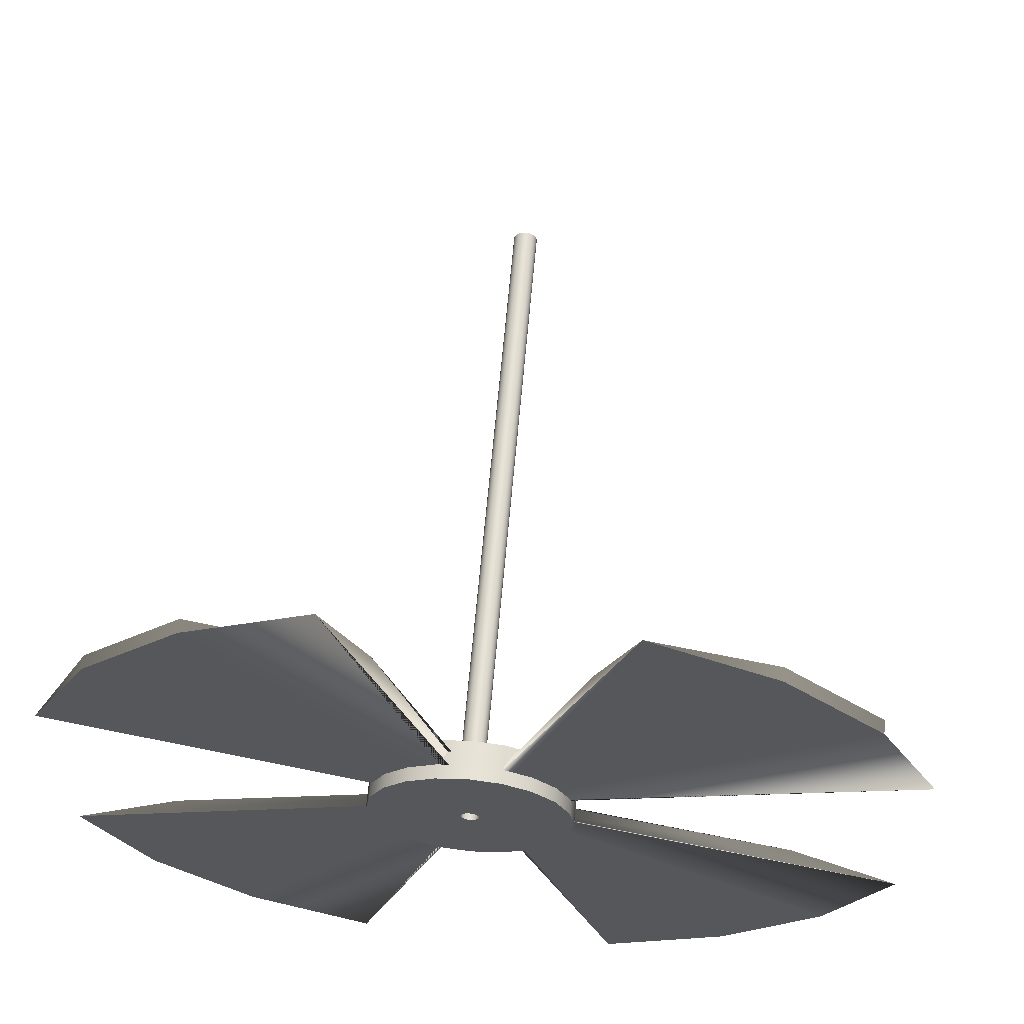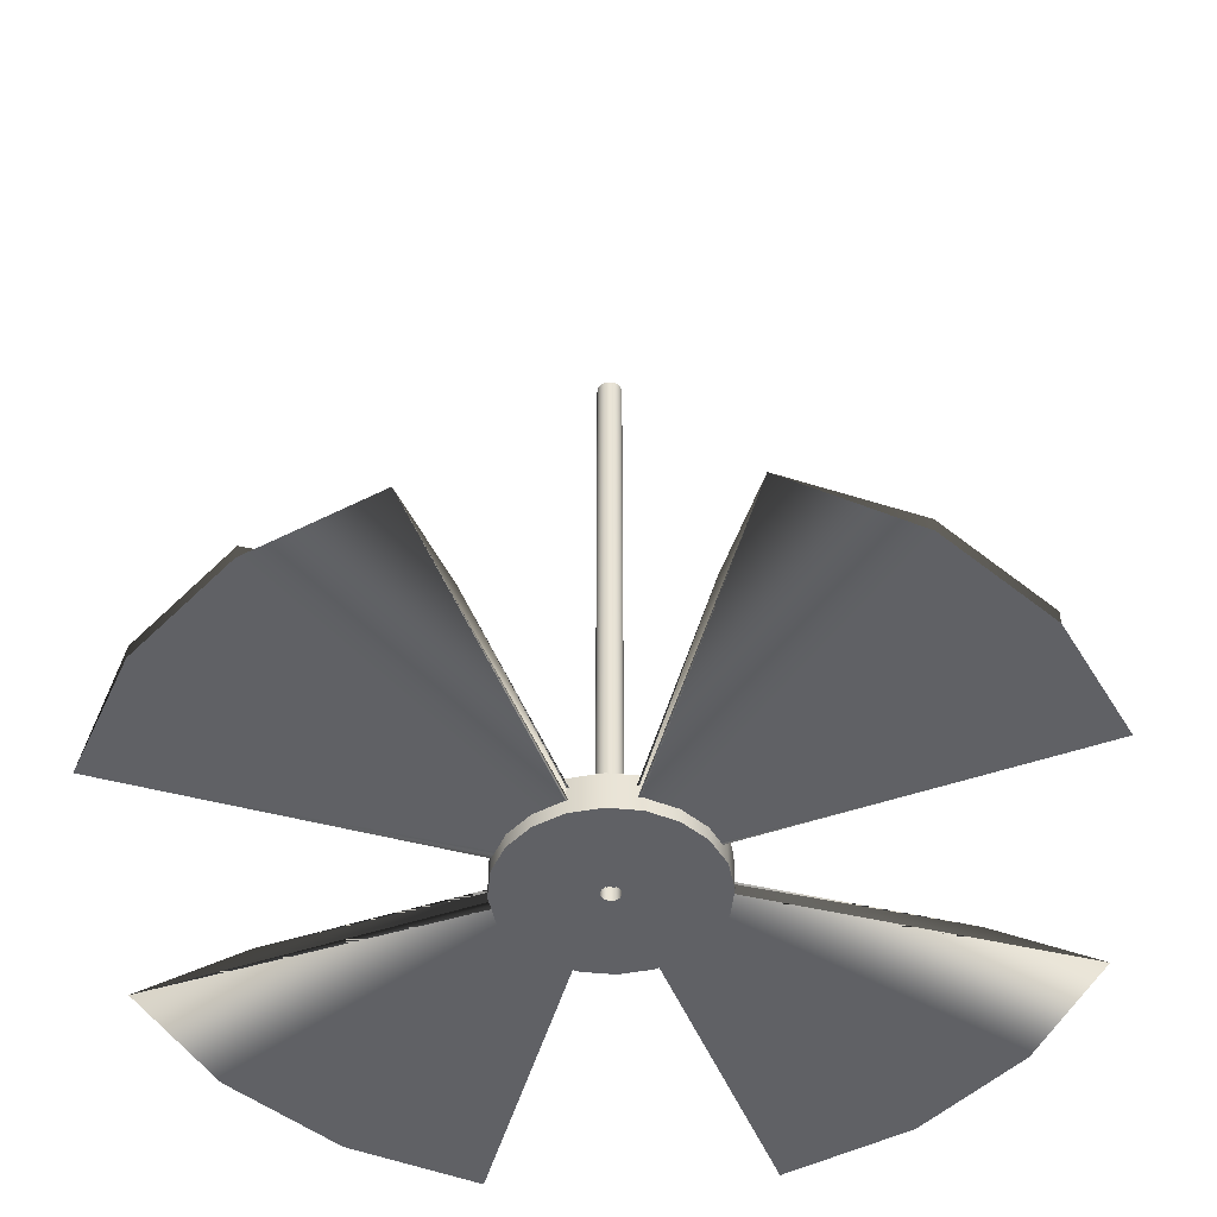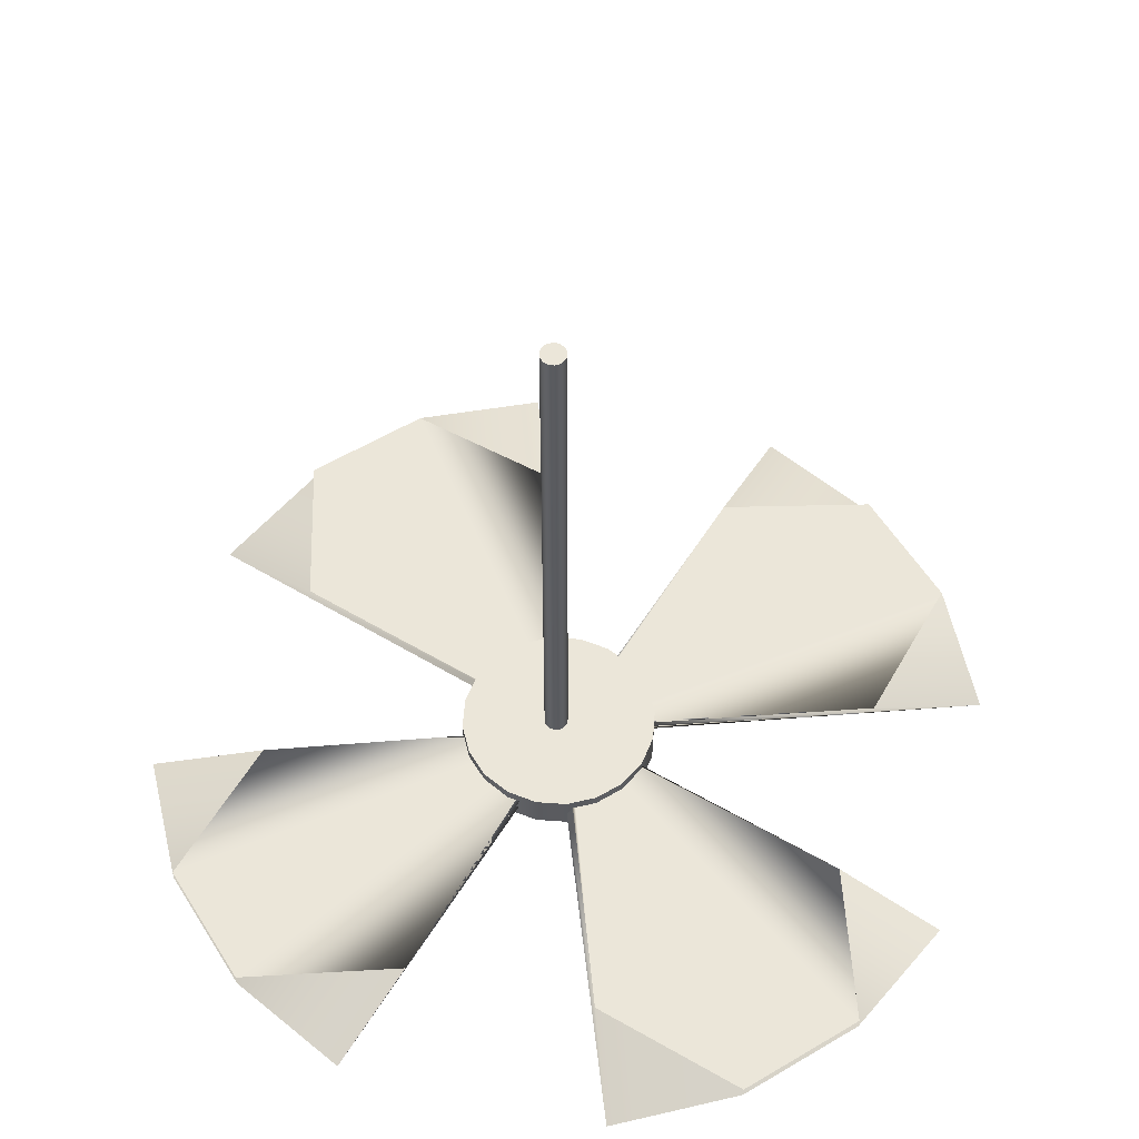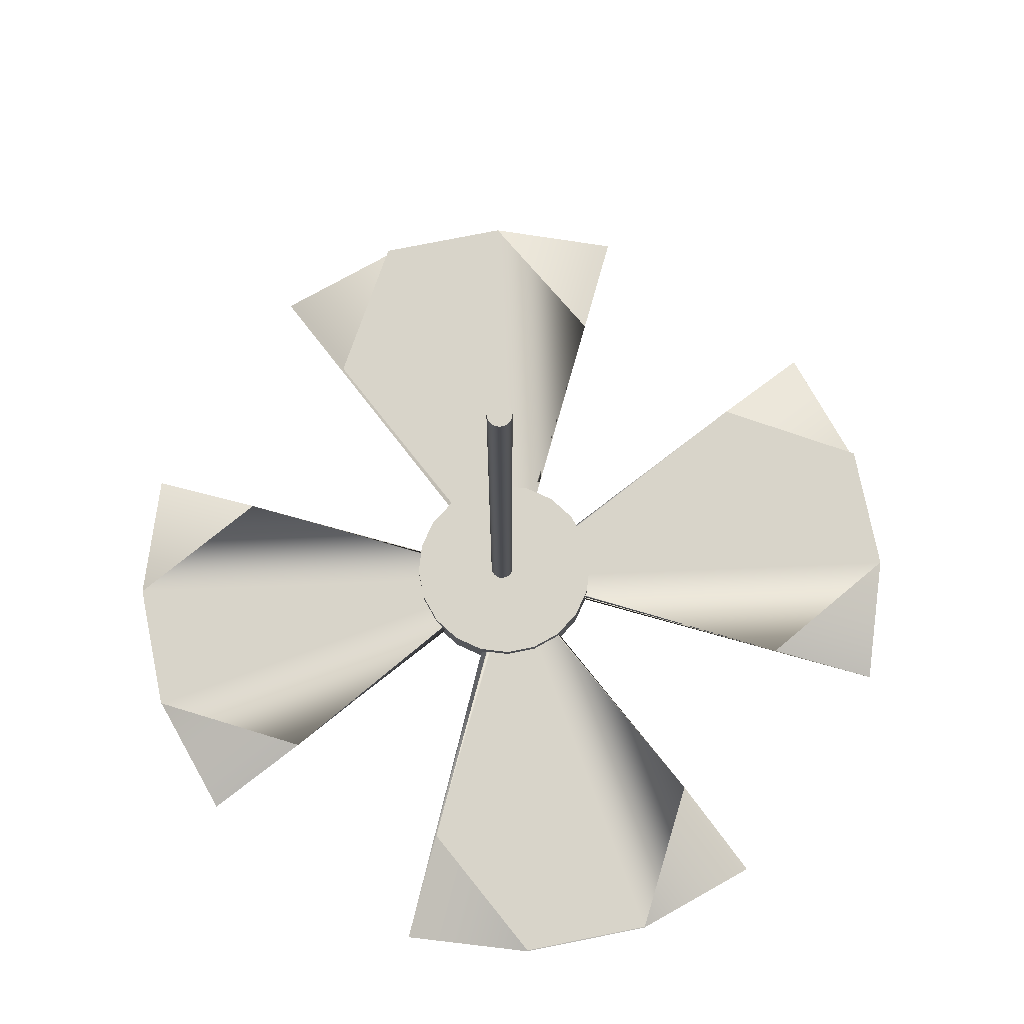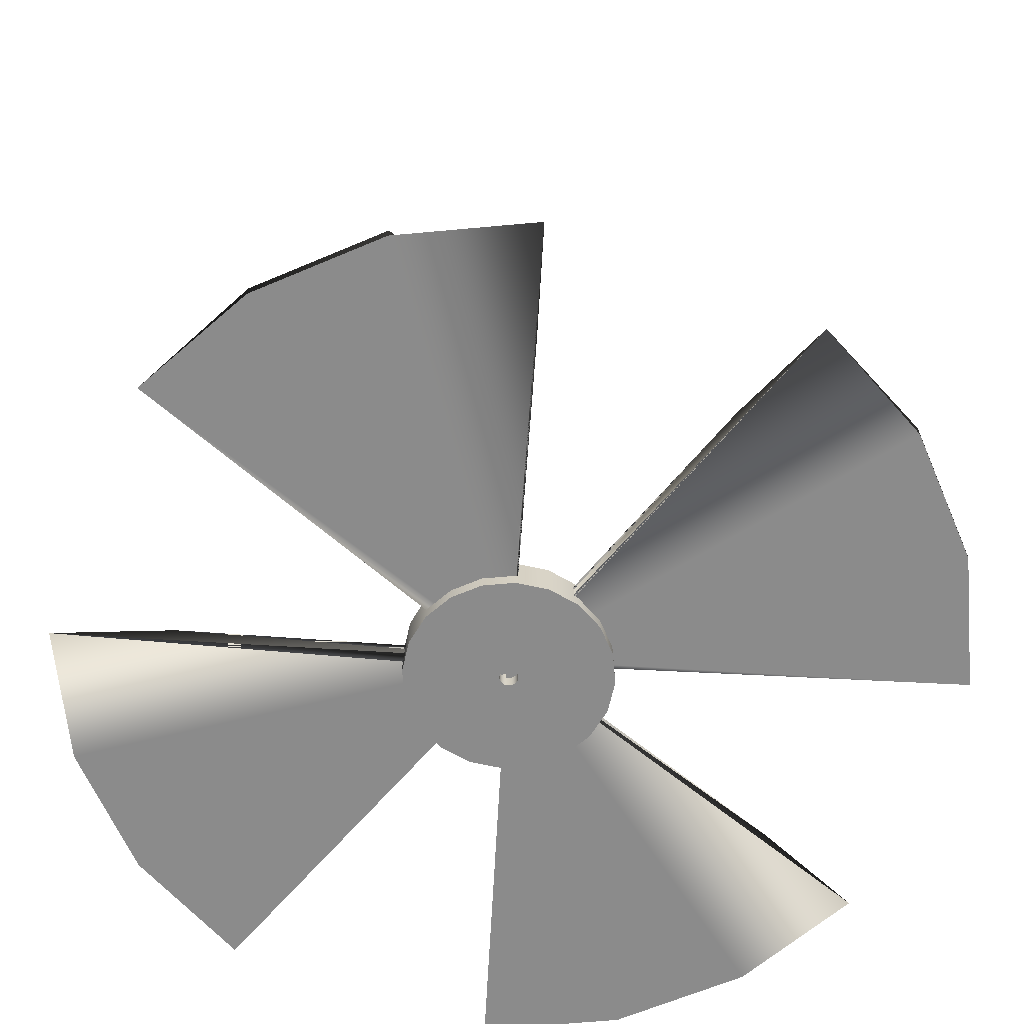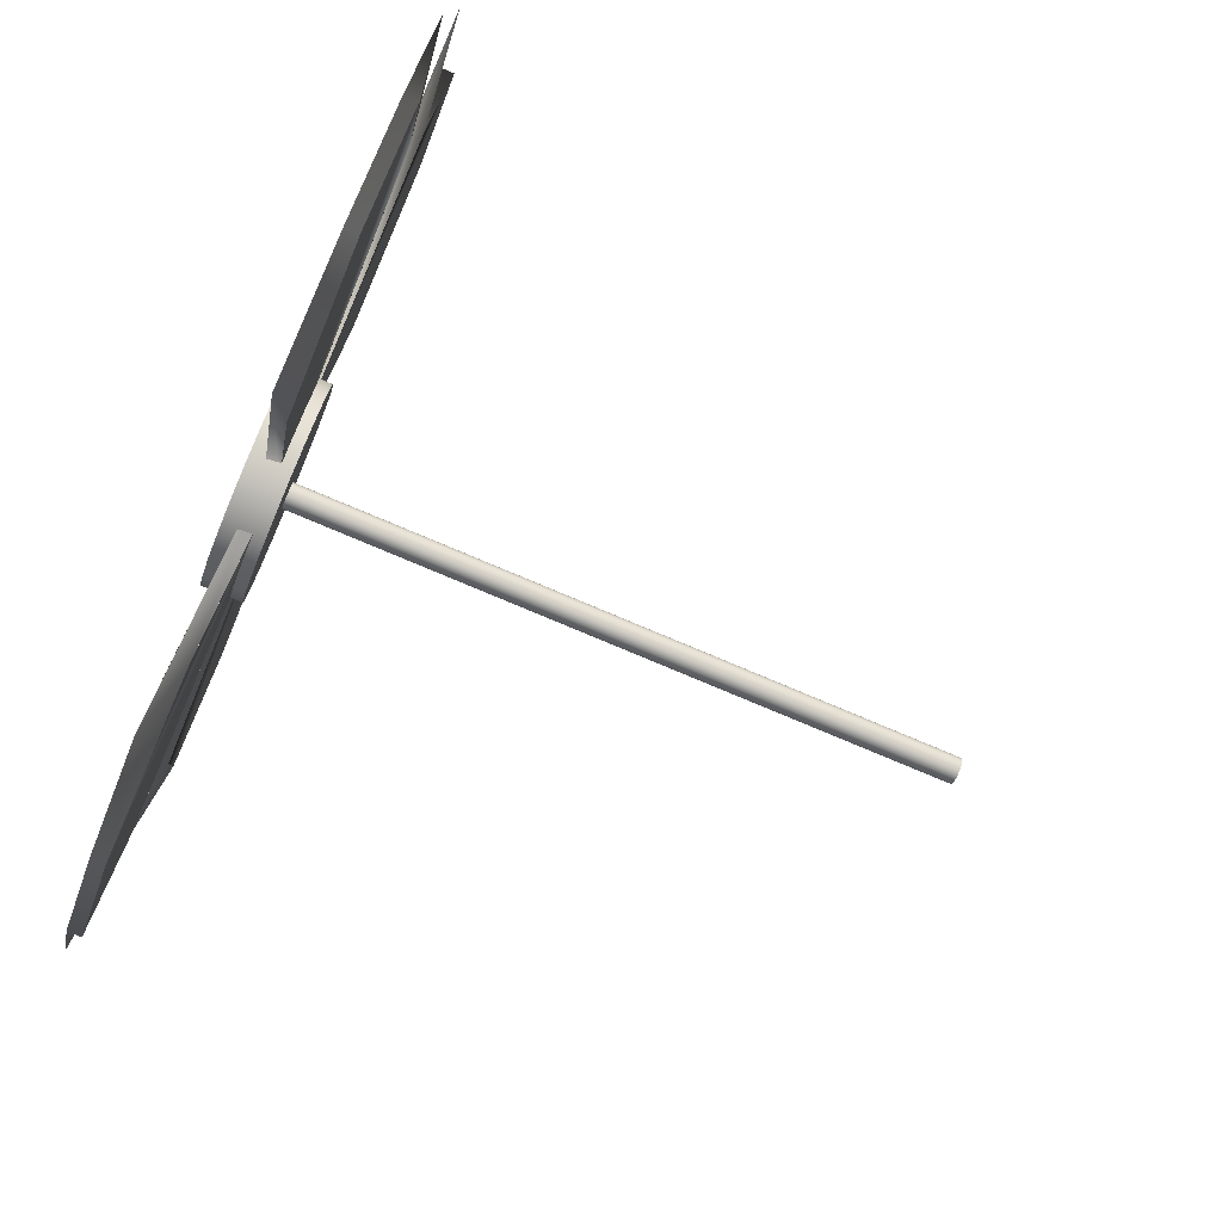
<metadata>
{"format":"obj","ext":"obj","renderer":"f3d","projection":"perspective","resolution":1024,"background":"white","views":[{"elev":63.2,"azim":5.0,"up":"+Z"},{"elev":-47.6,"azim":92.9,"up":"+Y"},{"elev":56.8,"azim":13.3,"up":"+Y"},{"elev":75.4,"azim":33.7,"up":"+Y"},{"elev":-63.9,"azim":68.3,"up":"+Y"},{"elev":-77.7,"azim":67.1,"up":"+Z"}]}
</metadata>
<code>
g default
v 3.021 2.544 -1.035
v 2.582 2.544 -1.896
v 1.899 2.544 -2.58
v 1.038 2.544 -3.018
v 0.04524 2.544 -0.08084
v -0.8714 2.544 -3.018
v -1.732 2.544 -2.58
v -2.416 2.544 -1.896
v -2.855 2.544 -1.035
v -0.0118 2.544 -0.08065
v -2.855 2.544 0.8739
v -2.416 2.544 1.735
v -1.732 2.544 2.418
v -0.8714 2.544 2.857
v -0.01161 2.544 -0.06152
v 1.038 2.544 2.857
v 1.899 2.544 2.418
v 2.582 2.544 1.735
v 3.021 2.544 0.8739
v 0.007525 2.544 -0.08065
v 2.253 2.638 -0.7699
v 2.582 2.638 -1.896
v 1.899 2.638 -2.58
v 0.8003 2.638 -2.292
v 0.05521 2.638 -0.06976
v -0.62 2.638 -2.264
v -1.732 2.638 -2.58
v -2.416 2.638 -1.896
v -2.128 2.638 -0.7978
v 0.09402 2.638 -0.06669
v -2.073 2.638 0.6225
v -2.416 2.638 1.735
v -1.732 2.638 2.418
v -0.5921 2.638 2.075
v 0.04125 2.638 -0.07758
v 0.7724 2.638 2.061
v 1.899 2.638 2.418
v 2.582 2.638 1.735
v 2.239 2.638 0.6086
v 0.01639 2.638 -0.08065
v 0.08314 2.544 -0.08065
v 0.08314 2.638 -0.08065
g pasted__pCylinder1 group8 group7 group6
f 1 2 22 21
f 2 3 23 22
f 3 4 24 23
f 4 5 25 24
f 5 6 26 25
f 6 7 27 26
f 7 8 28 27
f 8 9 29 28
f 9 10 30 29
f 10 11 31 30
f 11 12 32 31
f 12 13 33 32
f 13 14 34 33
f 14 15 35 34
f 15 16 36 35
f 16 17 37 36
f 17 18 38 37
f 18 19 39 38
f 19 20 40 39
f 20 1 21 40
f 2 1 41
f 3 2 41
f 4 3 41
f 5 4 41
f 6 5 41
f 7 6 41
f 8 7 41
f 9 8 41
f 10 9 41
f 11 10 41
f 12 11 41
f 13 12 41
f 14 13 41
f 15 14 41
f 16 15 41
f 17 16 41
f 18 17 41
f 19 18 41
f 20 19 41
f 1 20 41
f 21 22 42
f 22 23 42
f 23 24 42
f 24 25 42
f 25 26 42
f 26 27 42
f 27 28 42
f 28 29 42
f 29 30 42
f 30 31 42
f 31 32 42
f 32 33 42
f 33 34 42
f 34 35 42
f 35 36 42
f 36 37 42
f 37 38 42
f 38 39 42
f 39 40 42
f 40 21 42
g default
v 0.06267 2.445 -0.09117
v 0.05956 2.445 -0.1108
v 0.05052 2.445 -0.1286
v 0.03644 2.445 -0.1427
v 0.0187 2.445 -0.1517
v -0.000967 2.445 -0.1548
v -0.02063 2.445 -0.1517
v -0.03837 2.445 -0.1427
v -0.05245 2.445 -0.1286
v -0.06149 2.445 -0.1108
v -0.06461 2.445 -0.09117
v -0.06149 2.445 -0.0715
v -0.05245 2.445 -0.05376
v -0.03837 2.445 -0.03968
v -0.02063 2.445 -0.03064
v -0.000967 2.445 -0.02753
v 0.0187 2.445 -0.03064
v 0.03644 2.445 -0.03968
v 0.05052 2.445 -0.05376
v 0.05956 2.445 -0.0715
v 0.06267 2.717 -0.09117
v 0.05956 2.717 -0.1108
v 0.05052 2.717 -0.1286
v 0.03644 2.717 -0.1427
v 0.0187 2.717 -0.1517
v -0.000967 2.717 -0.1548
v -0.02063 2.717 -0.1517
v -0.03837 2.717 -0.1427
v -0.05245 2.717 -0.1286
v -0.06149 2.717 -0.1108
v -0.06461 2.717 -0.09117
v -0.06149 2.717 -0.0715
v -0.05245 2.717 -0.05376
v -0.03837 2.717 -0.03968
v -0.02063 2.717 -0.03064
v -0.000967 2.717 -0.02753
v 0.0187 2.717 -0.03064
v 0.03644 2.717 -0.03968
v 0.05052 2.717 -0.05376
v 0.05956 2.717 -0.0715
v 0.7127 2.717 -0.09117
v 0.6777 2.717 -0.3117
v 0.5764 2.717 -0.5106
v 0.4185 2.717 -0.6685
v 0.2196 2.717 -0.7699
v -0.000967 2.717 -0.8048
v -0.2215 2.717 -0.7699
v -0.4204 2.717 -0.6685
v -0.5783 2.717 -0.5106
v -0.6797 2.717 -0.3117
v -0.7146 2.717 -0.09117
v -0.6797 2.717 0.1294
v -0.5783 2.717 0.3283
v -0.4204 2.717 0.4862
v -0.2215 2.717 0.5875
v -0.000967 2.717 0.6225
v 0.2196 2.717 0.5875
v 0.4185 2.717 0.4862
v 0.5764 2.717 0.3283
v 0.6777 2.717 0.1294
v 0.7127 2.445 -0.09117
v 0.6777 2.445 -0.3117
v 0.5764 2.445 -0.5106
v 0.4185 2.445 -0.6685
v 0.2196 2.445 -0.7699
v -0.000967 2.445 -0.8048
v -0.2215 2.445 -0.7699
v -0.4204 2.445 -0.6685
v -0.5783 2.445 -0.5106
v -0.6797 2.445 -0.3117
v -0.7146 2.445 -0.09117
v -0.6797 2.445 0.1294
v -0.5783 2.445 0.3283
v -0.4204 2.445 0.4862
v -0.2215 2.445 0.5875
v -0.000967 2.445 0.6225
v 0.2196 2.445 0.5875
v 0.4185 2.445 0.4862
v 0.5764 2.445 0.3283
v 0.6777 2.445 0.1294
g group8 group7 group6 pPipe1
f 44 43 63 64
f 45 44 64 65
f 46 45 65 66
f 47 46 66 67
f 48 47 67 68
f 49 48 68 69
f 50 49 69 70
f 51 50 70 71
f 52 51 71 72
f 53 52 72 73
f 54 53 73 74
f 55 54 74 75
f 56 55 75 76
f 57 56 76 77
f 58 57 77 78
f 59 58 78 79
f 60 59 79 80
f 61 60 80 81
f 62 61 81 82
f 43 62 82 63
f 64 63 83 84
f 65 64 84 85
f 66 65 85 86
f 67 66 86 87
f 68 67 87 88
f 69 68 88 89
f 70 69 89 90
f 71 70 90 91
f 72 71 91 92
f 73 72 92 93
f 74 73 93 94
f 75 74 94 95
f 76 75 95 96
f 77 76 96 97
f 78 77 97 98
f 79 78 98 99
f 80 79 99 100
f 81 80 100 101
f 82 81 101 102
f 63 82 102 83
f 84 83 103 104
f 85 84 104 105
f 86 85 105 106
f 87 86 106 107
f 88 87 107 108
f 89 88 108 109
f 90 89 109 110
f 91 90 110 111
f 92 91 111 112
f 93 92 112 113
f 94 93 113 114
f 95 94 114 115
f 96 95 115 116
f 97 96 116 117
f 98 97 117 118
f 99 98 118 119
f 100 99 119 120
f 101 100 120 121
f 102 101 121 122
f 83 102 122 103
f 104 103 43 44
f 105 104 44 45
f 106 105 45 46
f 107 106 46 47
f 108 107 47 48
f 109 108 48 49
f 110 109 49 50
f 111 110 50 51
f 112 111 51 52
f 113 112 52 53
f 114 113 53 54
f 115 114 54 55
f 116 115 55 56
f 117 116 56 57
f 118 117 57 58
f 119 118 58 59
f 120 119 59 60
f 121 120 60 61
f 122 121 61 62
f 103 122 62 43
g default
v -0.01791 2.588 -0.08281
v -0.01791 2.588 -0.08281
v -0.01791 2.588 -0.08281
v -0.01791 2.588 -0.08281
v -0.01791 2.588 -0.08281
v -0.01792 2.588 -0.08281
v -0.01792 2.588 -0.08281
v -0.01792 2.588 -0.08281
v -0.01792 2.588 -0.08281
v -0.01793 2.588 -0.08281
v -0.01793 2.588 -0.08281
v -0.01793 2.588 -0.0828
v -0.01792 2.588 -0.0828
v -0.01792 2.588 -0.0828
v -0.01792 2.588 -0.0828
v -0.01792 2.588 -0.08279
v -0.01791 2.588 -0.0828
v -0.01791 2.588 -0.0828
v -0.01791 2.588 -0.0828
v -0.01791 2.588 -0.0828
v -0.01791 7.124 -0.08281
v -0.01791 7.124 -0.08281
v -0.01791 7.124 -0.08281
v -0.01791 7.124 -0.08281
v -0.01791 7.124 -0.08281
v -0.01792 7.124 -0.08281
v -0.01792 7.124 -0.08281
v -0.01792 7.124 -0.08281
v -0.01792 7.124 -0.08281
v -0.01793 7.124 -0.08281
v -0.01793 7.124 -0.08281
v -0.01793 7.124 -0.0828
v -0.01792 7.124 -0.0828
v -0.01792 7.124 -0.0828
v -0.01792 7.124 -0.0828
v -0.01792 7.124 -0.08279
v -0.01791 7.124 -0.0828
v -0.01791 7.124 -0.0828
v -0.01791 7.124 -0.0828
v -0.01791 7.124 -0.0828
v 0.06849 7.124 -0.08281
v 0.06427 7.124 -0.1095
v 0.05199 7.124 -0.1336
v 0.03287 7.124 -0.1527
v 0.008785 7.124 -0.165
v -0.01792 7.124 -0.1692
v -0.04462 7.124 -0.165
v -0.06871 7.124 -0.1527
v -0.08783 7.124 -0.1336
v -0.1001 7.124 -0.1095
v -0.1043 7.124 -0.08281
v -0.1001 7.124 -0.0561
v -0.08783 7.124 -0.03201
v -0.06871 7.124 -0.0129
v -0.04462 7.124 -0.000623
v -0.01792 7.124 0.003607
v 0.008785 7.124 -0.000623
v 0.03287 7.124 -0.0129
v 0.05199 7.124 -0.03201
v 0.06427 7.124 -0.0561
v 0.06849 2.588 -0.08281
v 0.06427 2.588 -0.1095
v 0.05199 2.588 -0.1336
v 0.03287 2.588 -0.1527
v 0.008785 2.588 -0.165
v -0.01792 2.588 -0.1692
v -0.04462 2.588 -0.165
v -0.06871 2.588 -0.1527
v -0.08783 2.588 -0.1336
v -0.1001 2.588 -0.1095
v -0.1043 2.588 -0.08281
v -0.1001 2.588 -0.0561
v -0.08783 2.588 -0.03201
v -0.06871 2.588 -0.0129
v -0.04462 2.588 -0.000623
v -0.01792 2.588 0.003607
v 0.008785 2.588 -0.000623
v 0.03287 2.588 -0.0129
v 0.05199 2.588 -0.03201
v 0.06427 2.588 -0.0561
g group8 group7 group6 pPipe3
f 124 123 143 144
f 125 124 144 145
f 126 125 145 146
f 127 126 146 147
f 128 127 147 148
f 129 128 148 149
f 130 129 149 150
f 131 130 150 151
f 132 131 151 152
f 133 132 152 153
f 134 133 153 154
f 135 134 154 155
f 136 135 155 156
f 137 136 156 157
f 138 137 157 158
f 139 138 158 159
f 140 139 159 160
f 141 140 160 161
f 142 141 161 162
f 123 142 162 143
f 144 143 163 164
f 145 144 164 165
f 146 145 165 166
f 147 146 166 167
f 148 147 167 168
f 149 148 168 169
f 150 149 169 170
f 151 150 170 171
f 152 151 171 172
f 153 152 172 173
f 154 153 173 174
f 155 154 174 175
f 156 155 175 176
f 157 156 176 177
f 158 157 177 178
f 159 158 178 179
f 160 159 179 180
f 161 160 180 181
f 162 161 181 182
f 143 162 182 163
f 164 163 183 184
f 165 164 184 185
f 166 165 185 186
f 167 166 186 187
f 168 167 187 188
f 169 168 188 189
f 170 169 189 190
f 171 170 190 191
f 172 171 191 192
f 173 172 192 193
f 174 173 193 194
f 175 174 194 195
f 176 175 195 196
f 177 176 196 197
f 178 177 197 198
f 179 178 198 199
f 180 179 199 200
f 181 180 200 201
f 182 181 201 202
f 163 182 202 183
f 184 183 123 124
f 185 184 124 125
f 186 185 125 126
f 187 186 126 127
f 188 187 127 128
f 189 188 128 129
f 190 189 129 130
f 191 190 130 131
f 192 191 131 132
f 193 192 132 133
f 194 193 133 134
f 195 194 134 135
f 196 195 135 136
f 197 196 136 137
f 198 197 137 138
f 199 198 138 139
f 200 199 139 140
f 201 200 140 141
f 202 201 141 142
f 183 202 142 123

</code>
